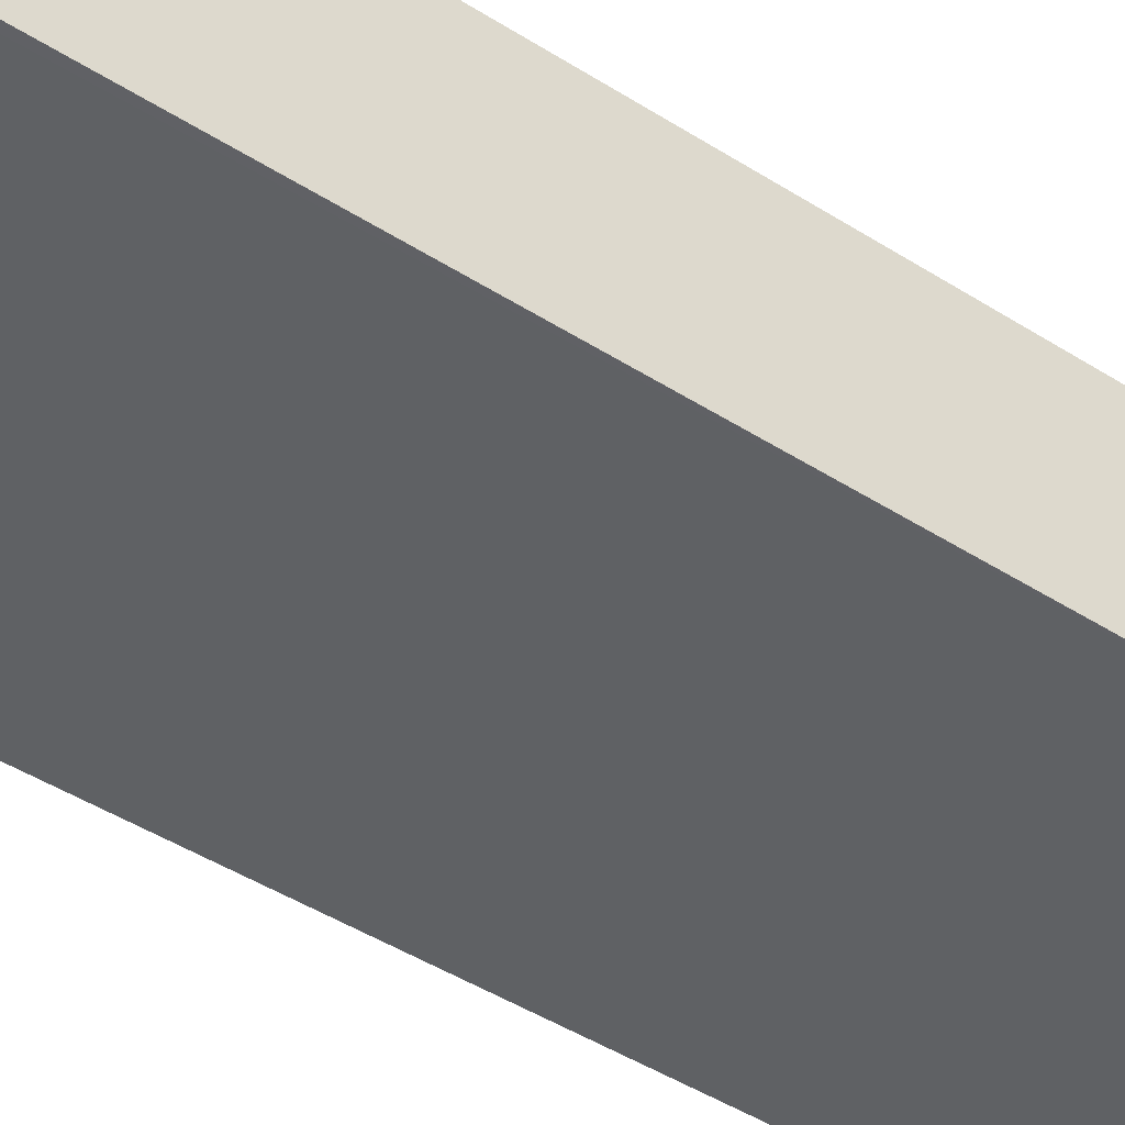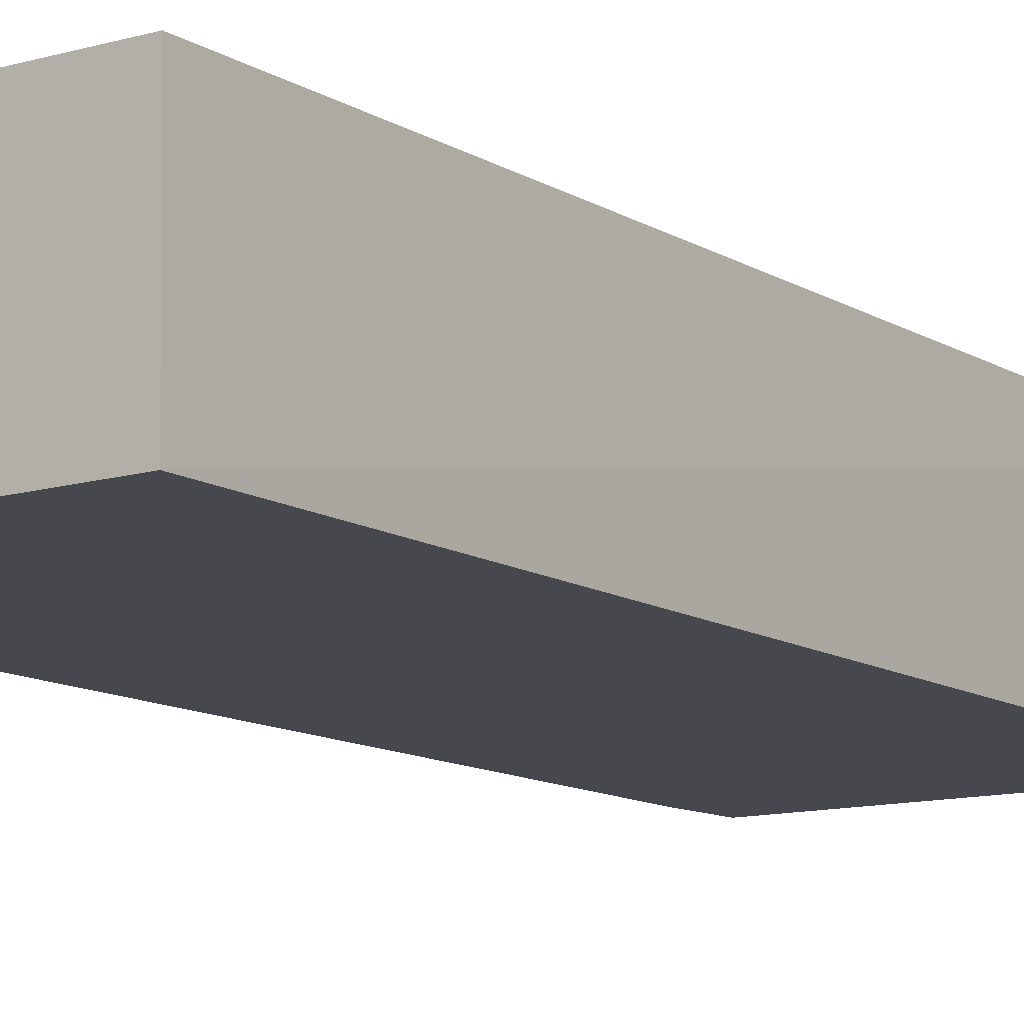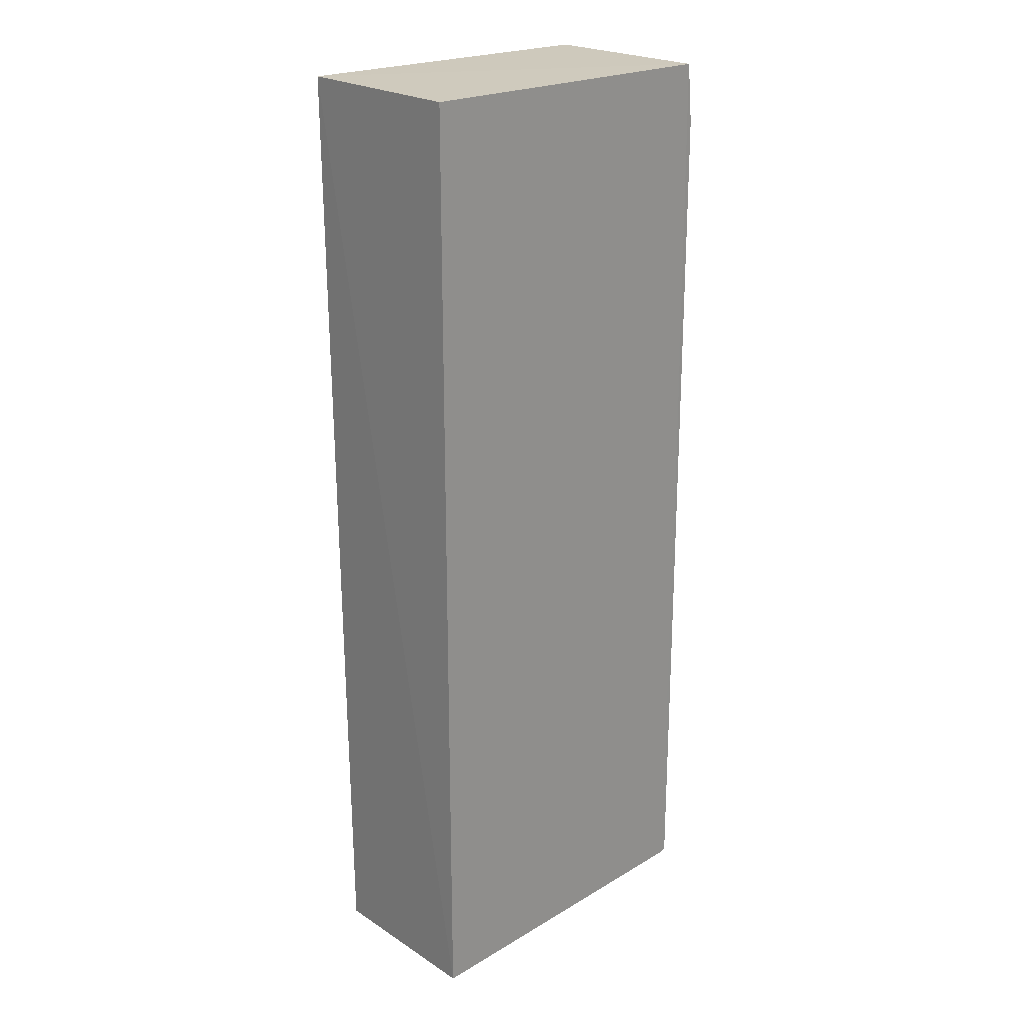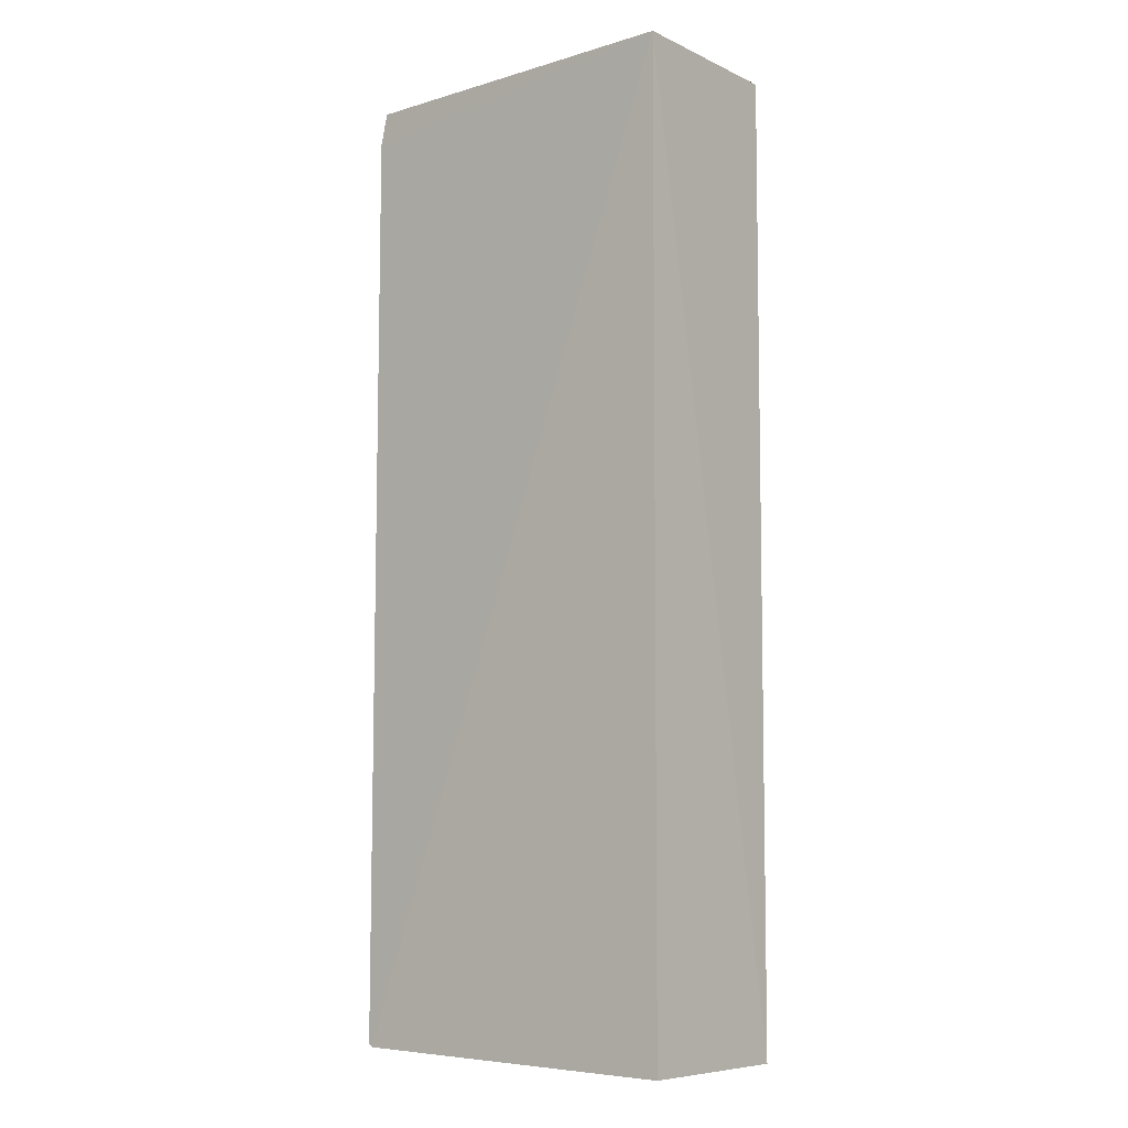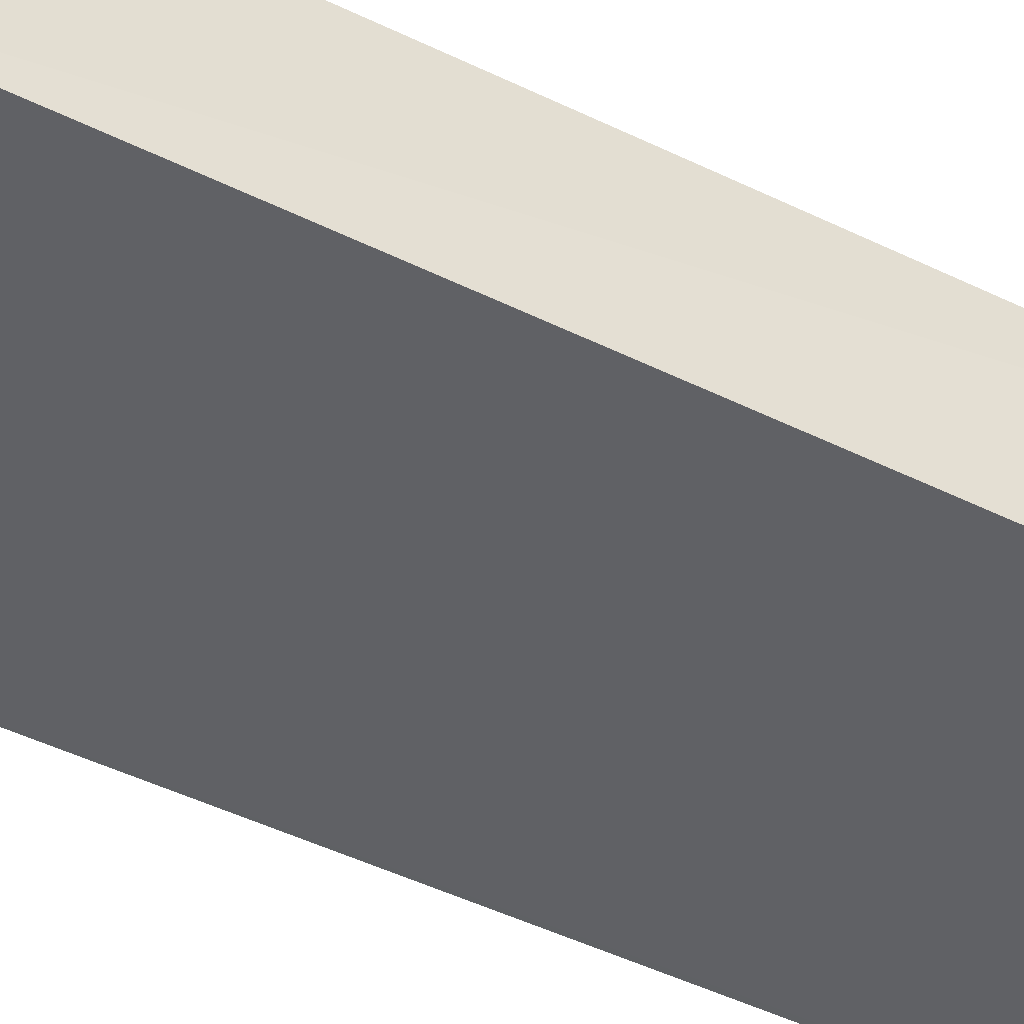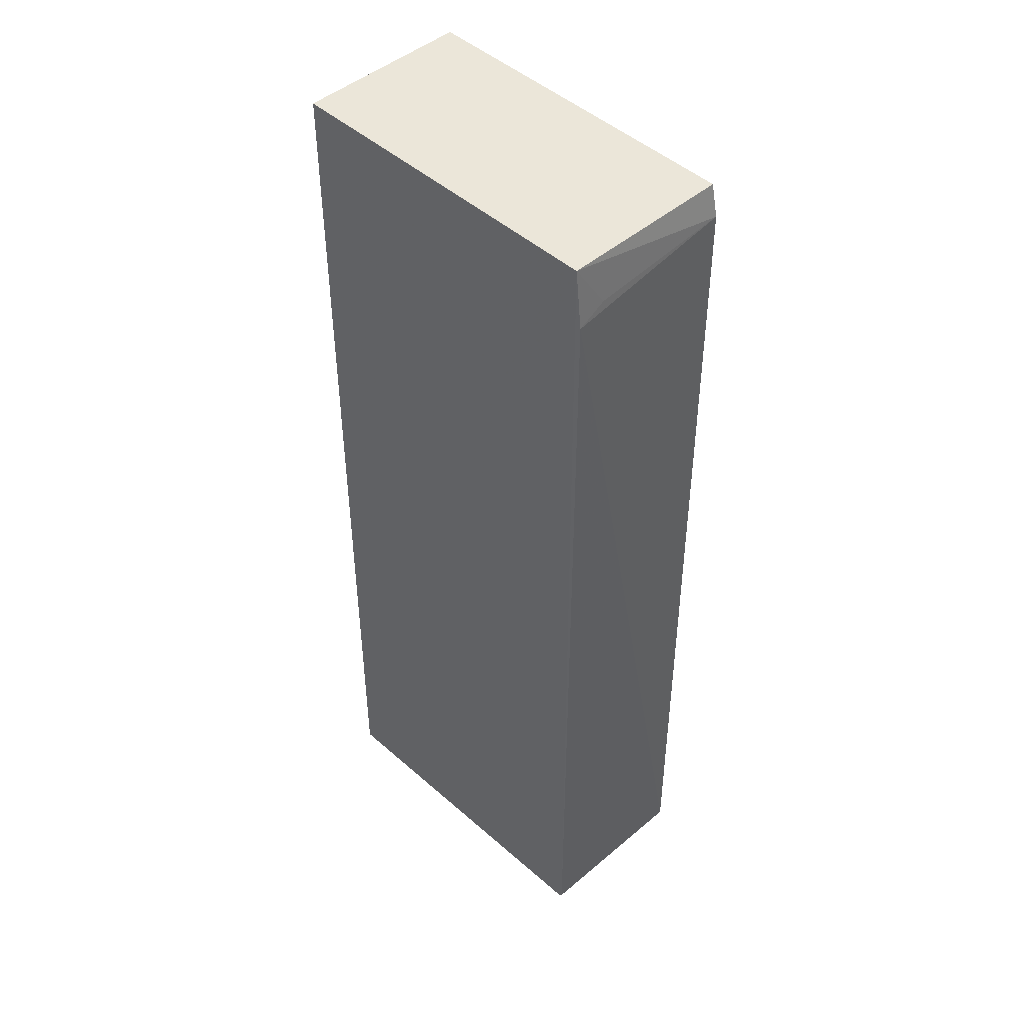
<metadata>
{"format":"obj","ext":"obj","renderer":"f3d","projection":"perspective","resolution":1024,"background":"white","views":[{"elev":-45.7,"azim":53.7,"up":"+Y"},{"elev":-11.8,"azim":-145.2,"up":"+Y"},{"elev":22.9,"azim":-44.2,"up":"+Z"},{"elev":-6.9,"azim":-141.4,"up":"+Z"},{"elev":-48.1,"azim":-118.8,"up":"+Y"},{"elev":45.6,"azim":45.6,"up":"+Z"}]}
</metadata>
<code>
v 0.06339 0.001689 0.1739
v 0.06362 -0.03009 0.1738
v 0.06525 0.001731 0.001946
v 0.001974 0.001008 0.0004576
v 0.001227 -0.03006 0.1747
v 0.06432 -0.03009 0.001362
v 0.001227 0.001722 0.175
v 0.06466 0.001747 0.1681
v 0.06452 0.001722 0.001318
v 0.001266 -0.0301 0.0002173
v 0.06478 -0.03004 0.1629
v 0.06505 -0.03008 0.002004
v 0.06462 -0.02477 0.1655
f 7 5 2
f 7 2 1
f 8 1 2
f 8 7 1
f 8 3 7
f 9 3 6
f 9 7 3
f 9 4 7
f 10 9 6
f 10 4 9
f 10 7 4
f 10 5 7
f 10 6 2
f 10 2 5
f 11 3 8
f 12 6 3
f 12 3 11
f 12 11 2
f 12 2 6
f 13 11 8
f 13 8 2
f 13 2 11

</code>
